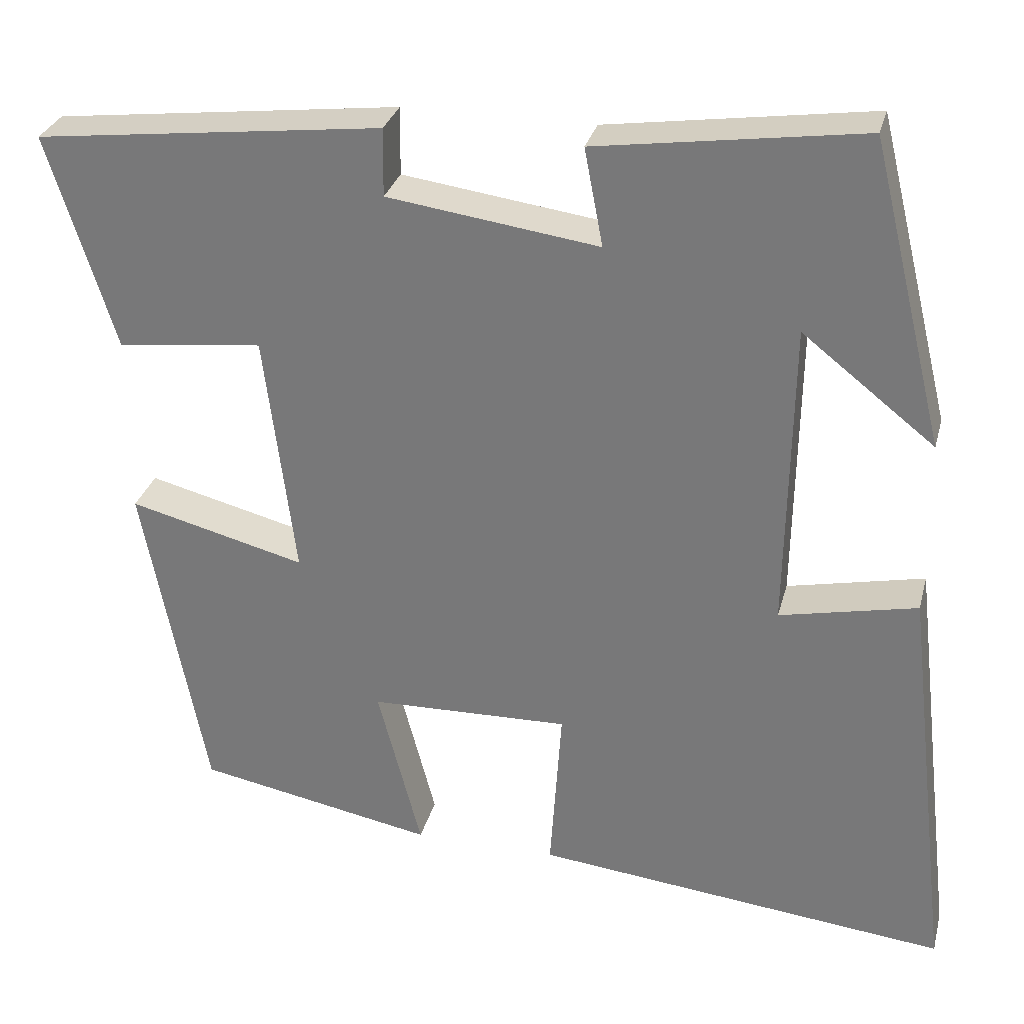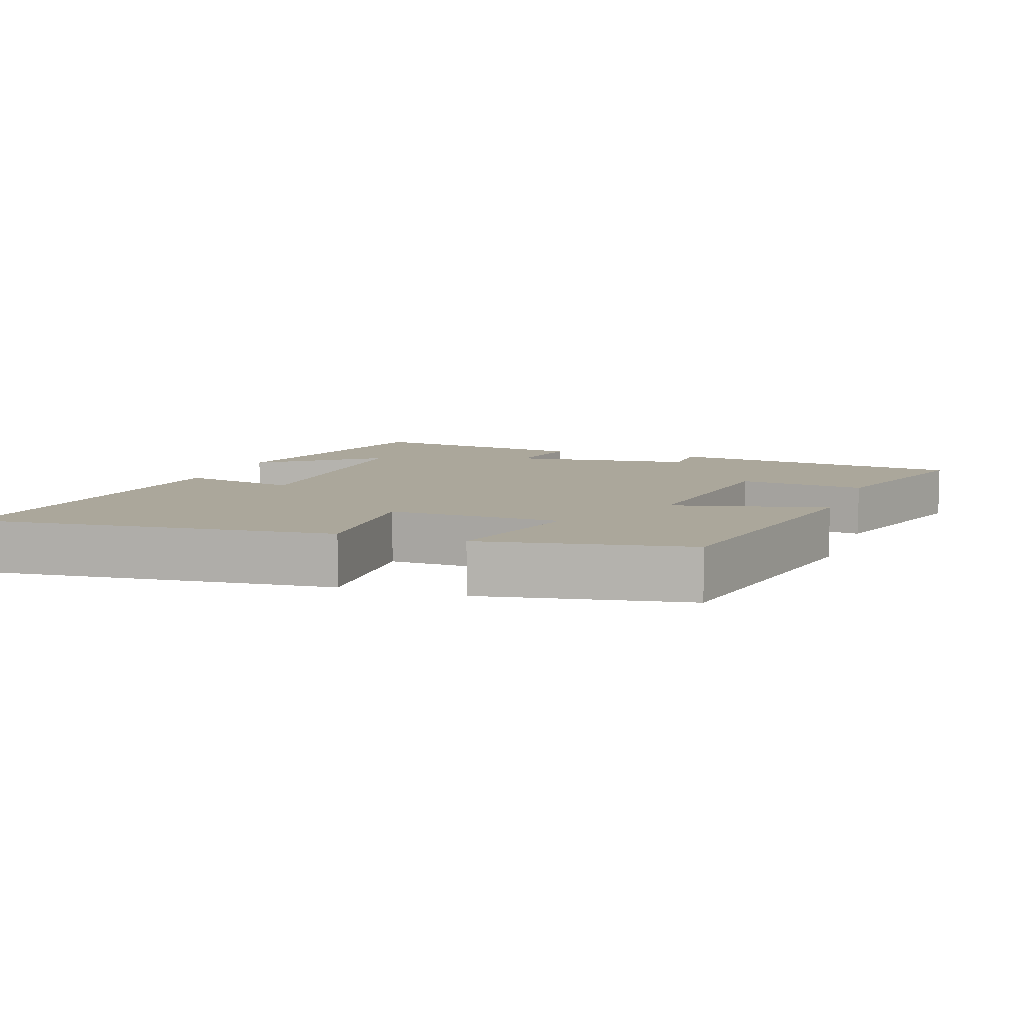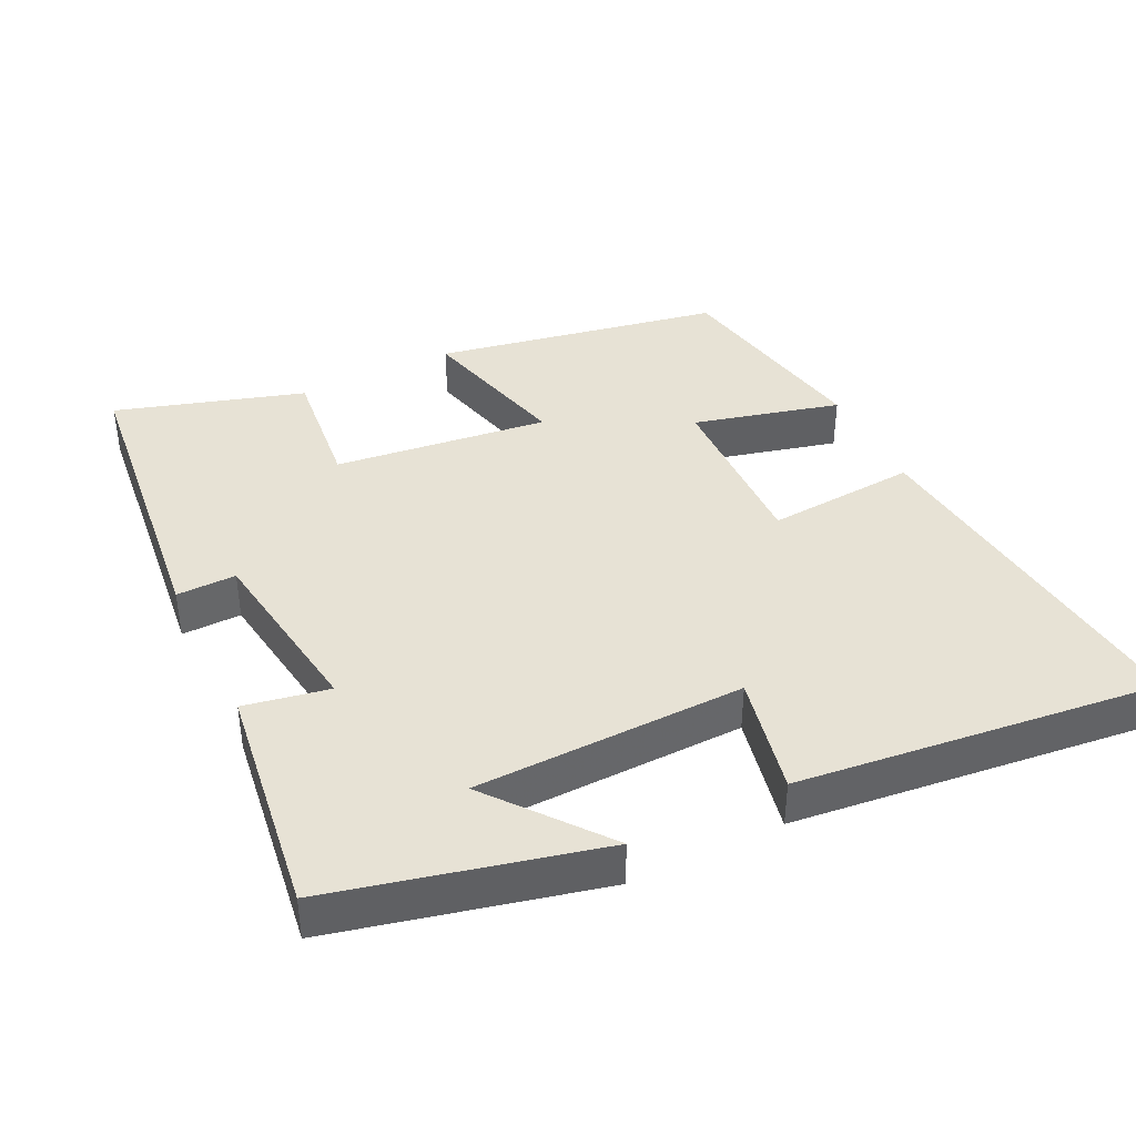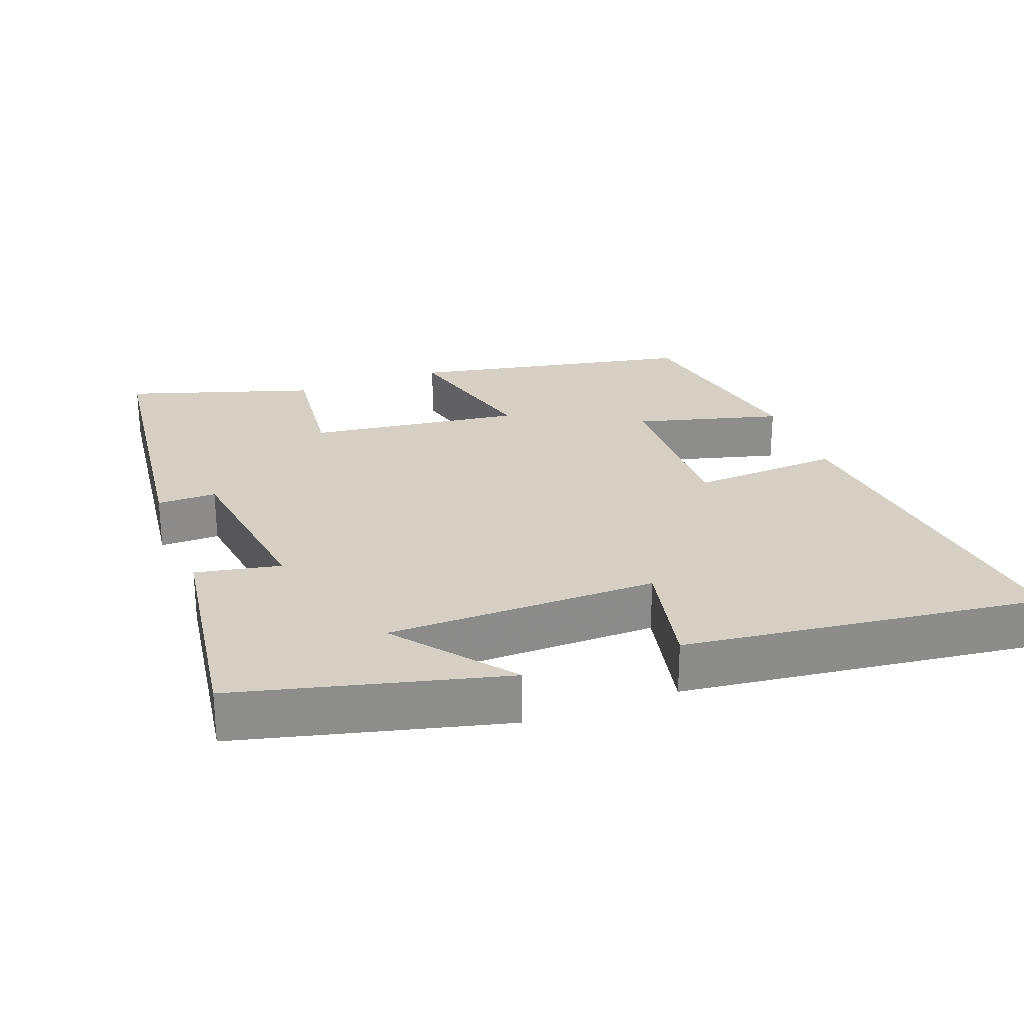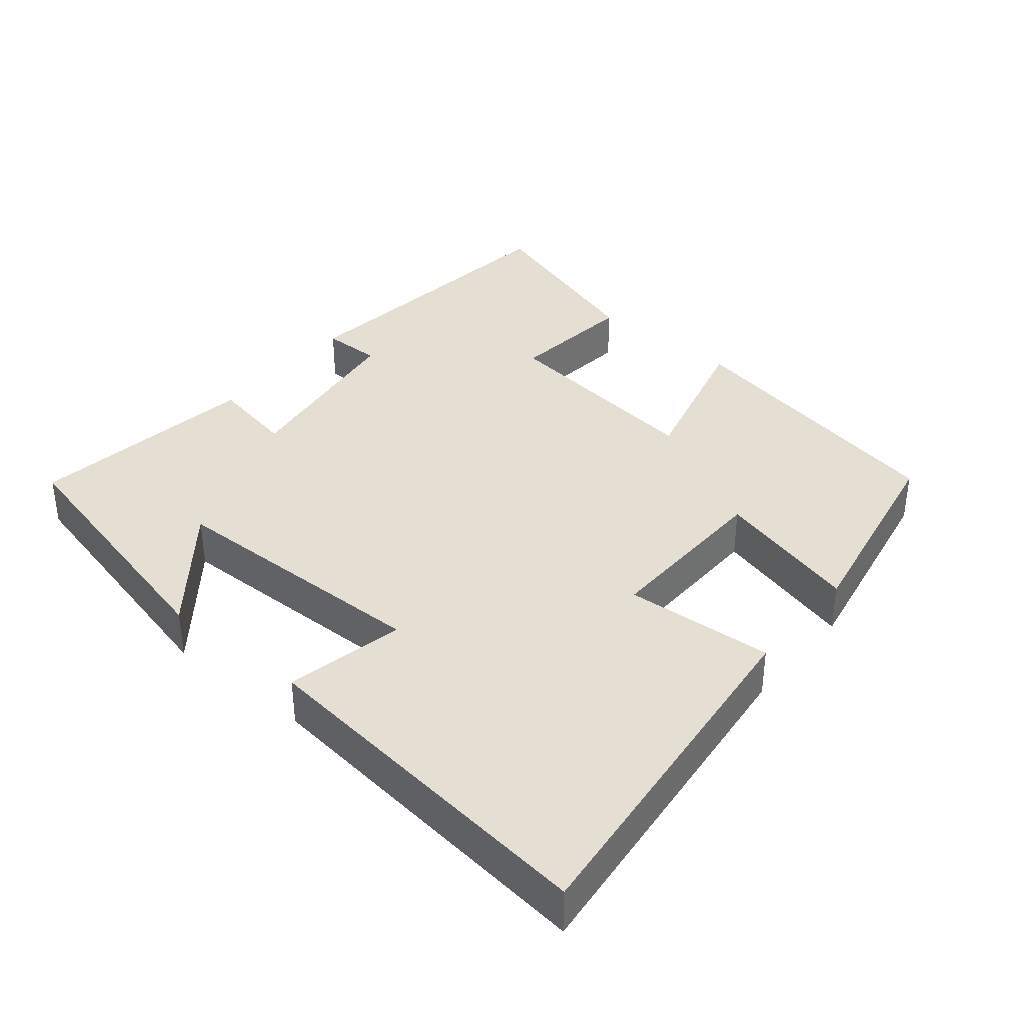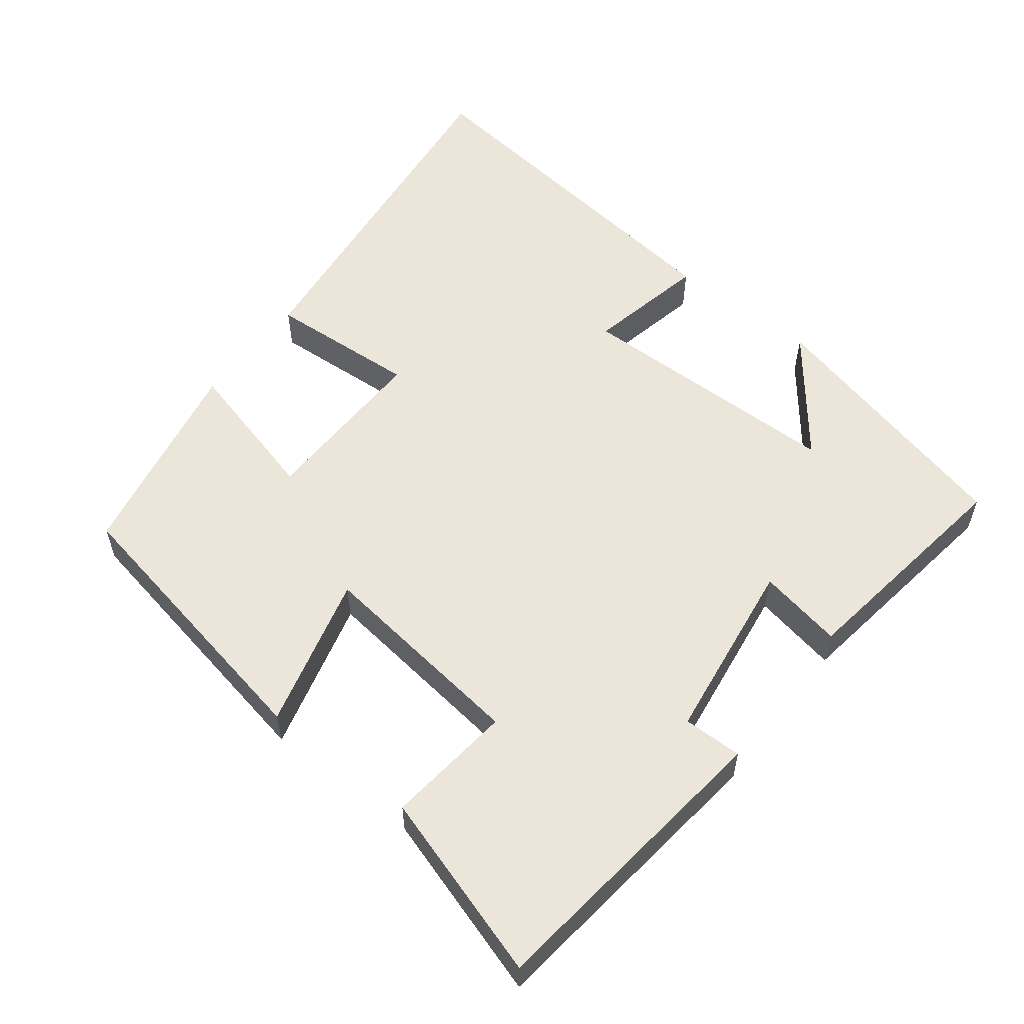
<metadata>
{"format":"obj","ext":"obj","renderer":"f3d","projection":"perspective","resolution":1024,"background":"white","views":[{"elev":29.8,"azim":14.1,"up":"+Z"},{"elev":8.1,"azim":-160.2,"up":"+Y"},{"elev":40.5,"azim":63.7,"up":"+Y"},{"elev":26.0,"azim":69.6,"up":"+Y"},{"elev":37.2,"azim":129.5,"up":"+Y"},{"elev":56.7,"azim":-52.3,"up":"+Y"}]}
</metadata>
<code>
v 0.56 0.07 -0.556
v 0.049 0.07 -0.5
v 0.063 0.07 -0.288
v -0.183 0.07 -0.294
v -0.129 0.07 -0.5
v -0.422 0.07 -0.444
v -0.5 0.07 -0.041
v -0.282 0.07 -0.097
v -0.32 0.07 0.205
v -0.5 0.07 0.185
v -0.583 0.07 0.449
v -0.155 0.07 0.5
v -0.156 0.07 0.416
v 0.104 0.07 0.38
v 0.081 0.07 0.5
v 0.408 0.07 0.547
v 0.5 0.07 0.172
v 0.337 0.07 0.3
v 0.331 0.07 -0.082
v 0.5 0.07 -0.046
v 0.56 0 -0.556
v 0.049 0 -0.5
v 0.063 0 -0.288
v -0.183 0 -0.294
v -0.129 0 -0.5
v -0.422 0 -0.444
v -0.5 0 -0.041
v -0.282 0 -0.097
v -0.32 0 0.205
v -0.5 0 0.185
v -0.583 0 0.449
v -0.155 0 0.5
v -0.156 0 0.416
v 0.104 0 0.38
v 0.081 0 0.5
v 0.408 0 0.547
v 0.5 0 0.172
v 0.337 0 0.3
v 0.331 0 -0.082
v 0.5 0 -0.046
f 19 20 1 2
f 18 19 2 3
f 16 17 18
f 14 15 16 18
f 13 14 18 3
f 10 11 12 13
f 9 10 13
f 8 9 13 3
f 7 8 3 4
f 4 5 6 7
f 22 21 40 39
f 23 22 39 38
f 38 37 36
f 38 36 35 34
f 23 38 34 33
f 33 32 31 30
f 33 30 29
f 23 33 29 28
f 24 23 28 27
f 27 26 25 24
f 1 21 22 2
f 2 22 23 3
f 3 23 24 4
f 4 24 25 5
f 5 25 26 6
f 6 26 27 7
f 7 27 28 8
f 8 28 29 9
f 9 29 30 10
f 10 30 31 11
f 11 31 32 12
f 12 32 33 13
f 13 33 34 14
f 14 34 35 15
f 15 35 36 16
f 16 36 37 17
f 17 37 38 18
f 18 38 39 19
f 19 39 40 20
f 20 40 21 1

</code>
